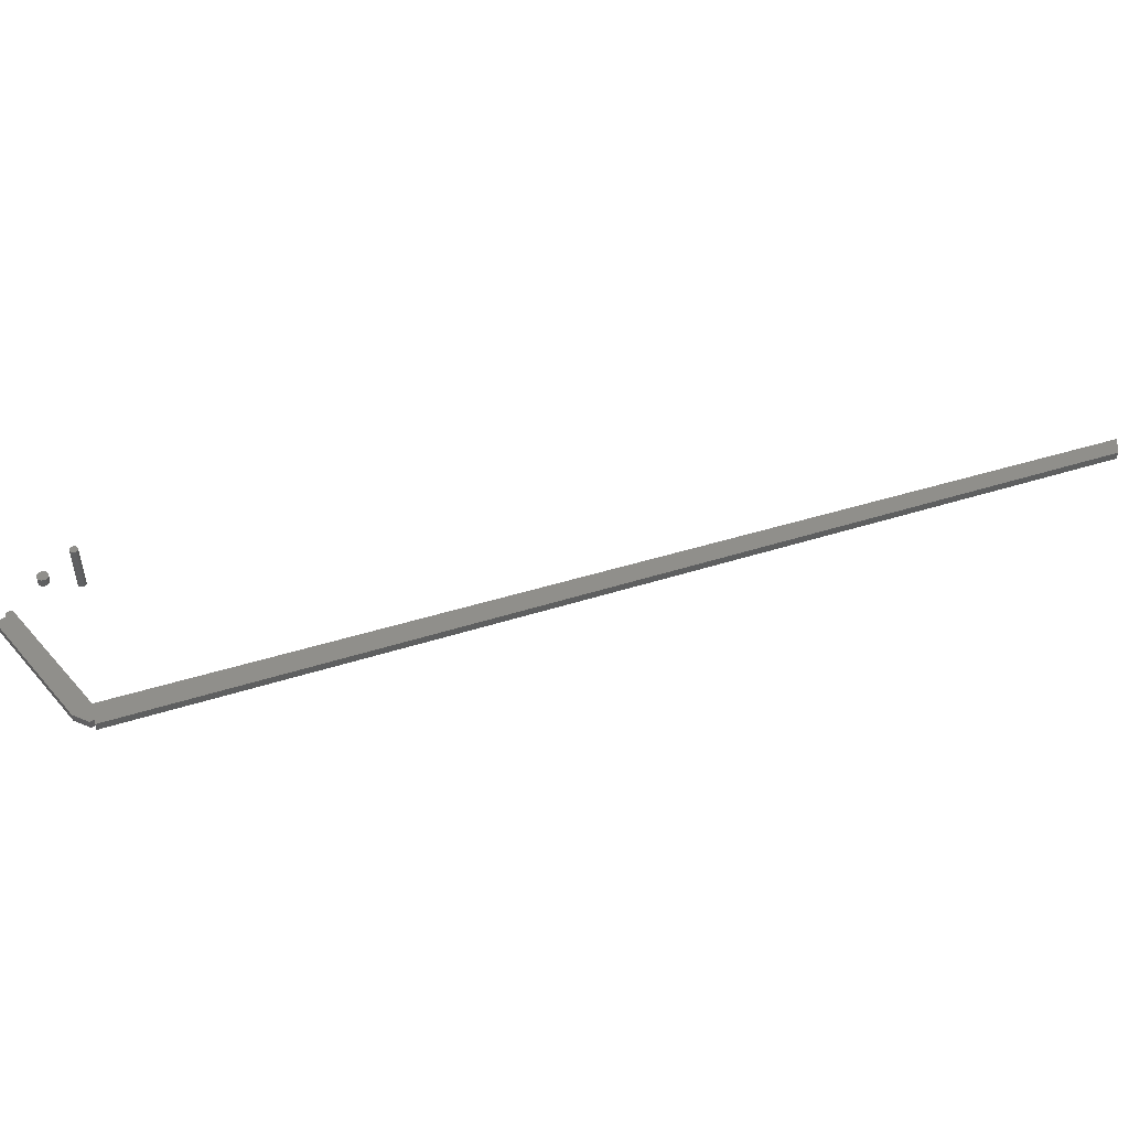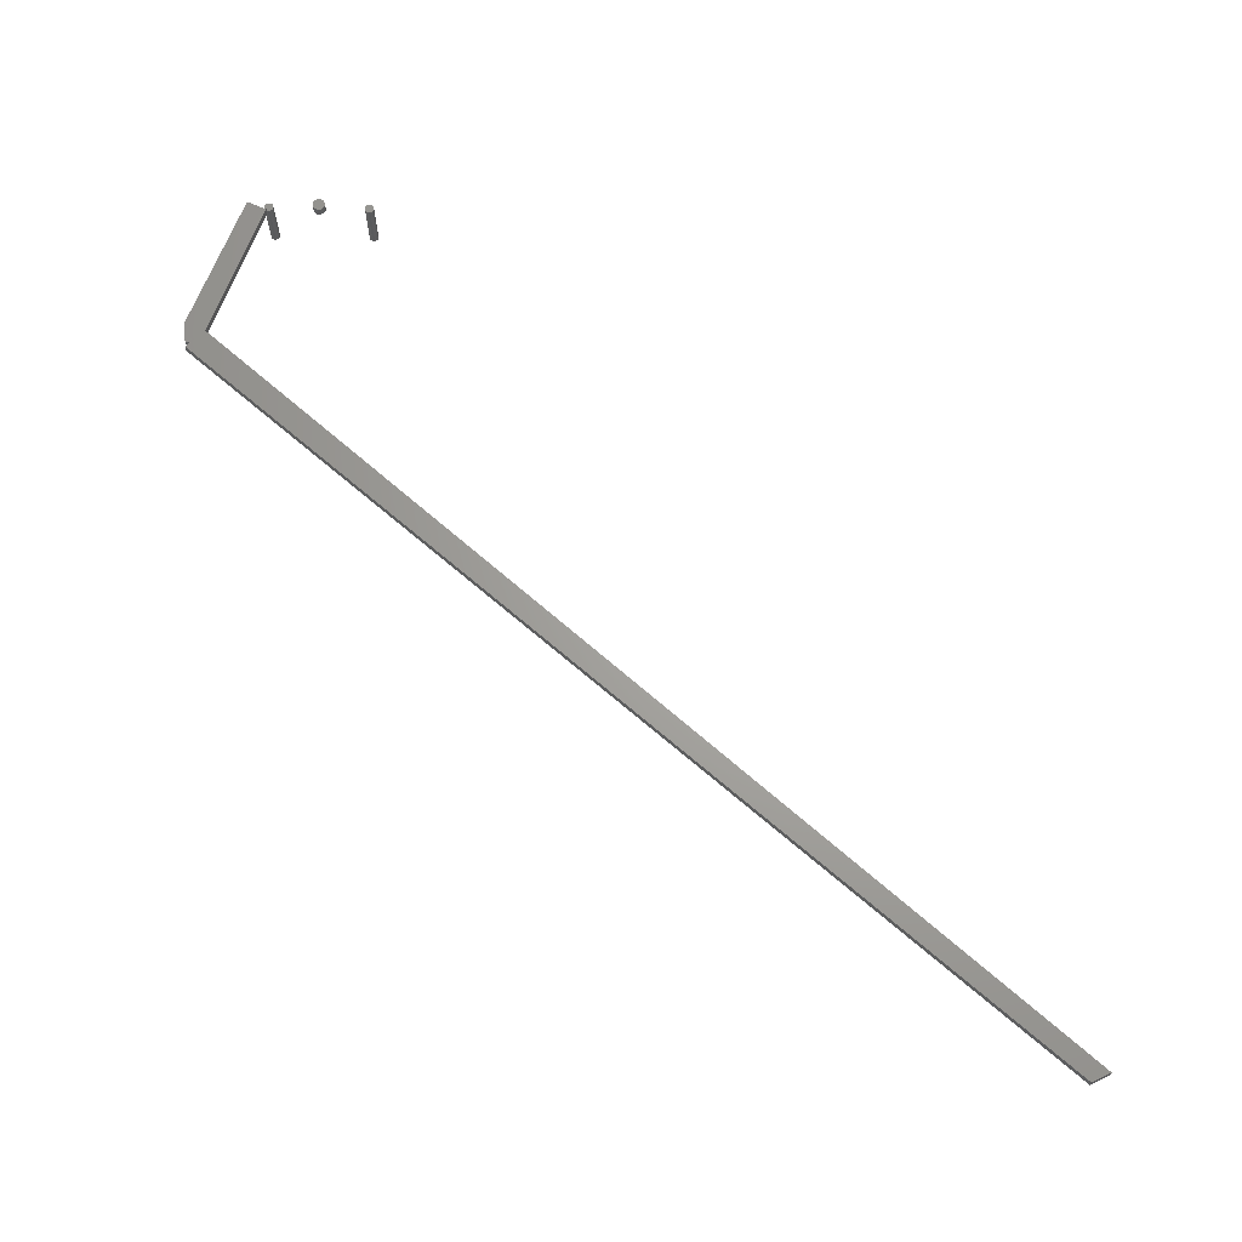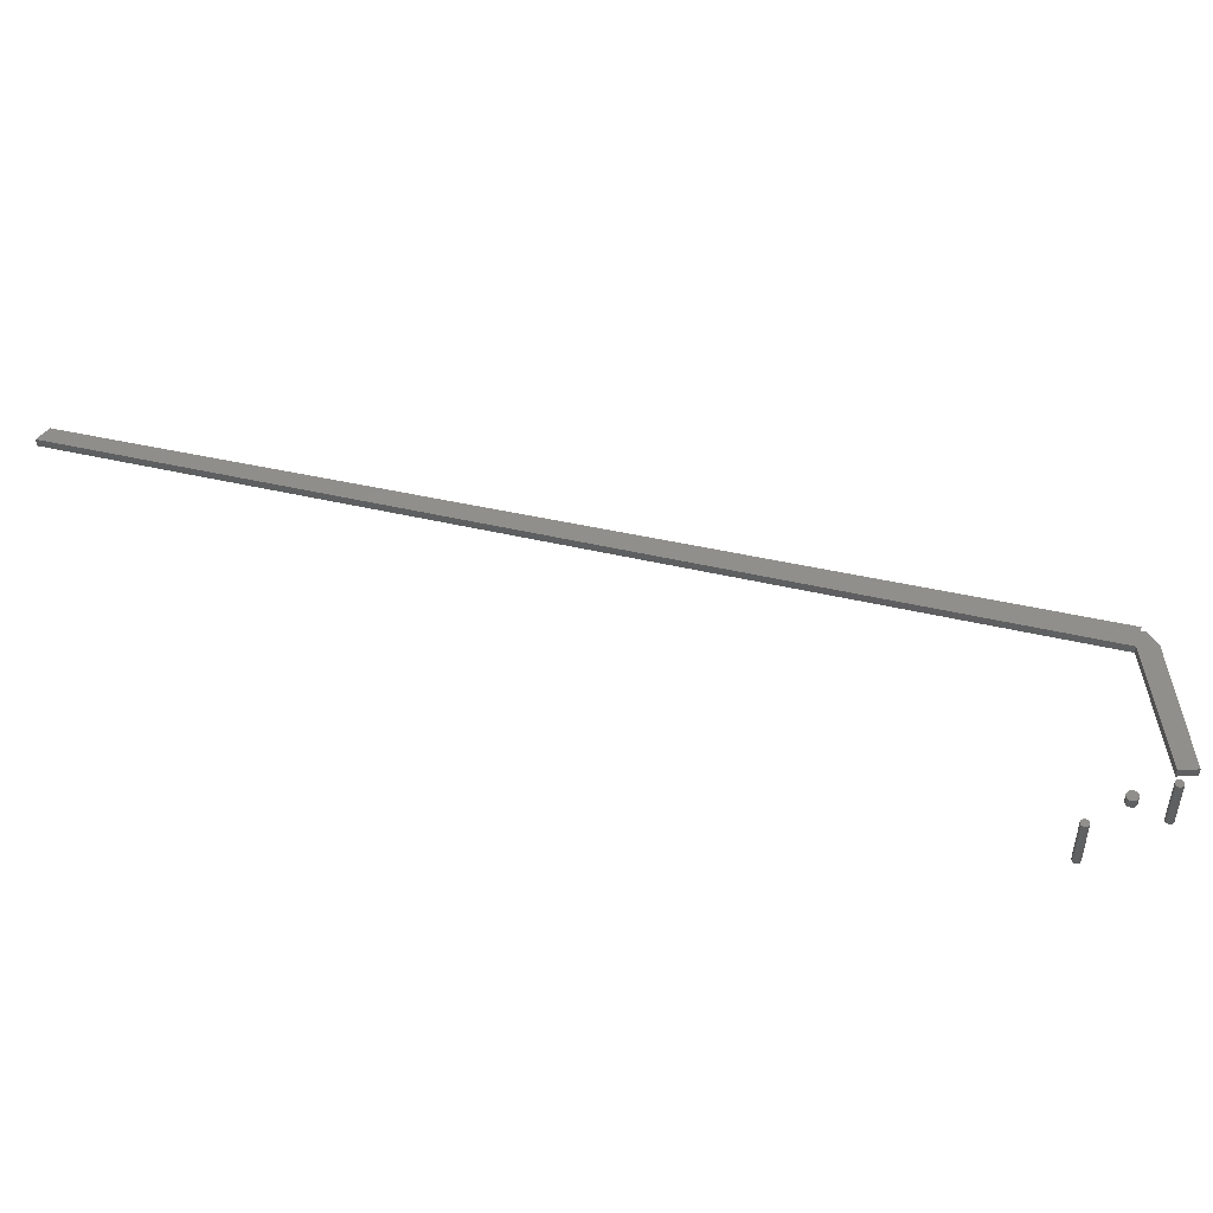
<metadata>
{"format":"stl","ext":"stl","renderer":"f3d","projection":"perspective","resolution":1024,"background":"white","views":[{"elev":49.5,"azim":-59.0,"up":"+Y"},{"elev":67.3,"azim":1.0,"up":"+Y"},{"elev":48.3,"azim":154.1,"up":"+Y"}]}
</metadata>
<code>
# stl→obj: 138 verts, 260 faces
v -0.1021 -0.007812 0.1356
v -0.0861 -0.007812 0.1252
v -0.09809 -0.007812 0.1372
v 0.6328 -0.007812 0.7359
v 0.6174 -0.007812 0.7436
v -0.1016 -0.007812 0.1406
v -0.06044 -0.007812 0
v -0.04367 -0.007812 0.00699
v -0.104 -0.007812 0.1182
v -0.09809 8.674e-19 0.1372
v -0.0861 8.674e-19 0.1252
v -0.1021 5.605e-19 0.1356
v 0.6328 7.468e-17 0.7359
v -0.1016 8.674e-19 0.1406
v 0.6174 7.425e-17 0.7436
v -0.104 -5.14e-19 0.1182
v -0.04367 -3.337e-18 0.00699
v -0.06044 -4.656e-18 0
v 0.03906 -0.05469 1.45e-18
v 0.03945 -0.05469 -0.001713
v 0.04696 -0.05469 2.056e-18
v 0.04657 -0.05469 0.001713
v 0.03945 -0.05469 0.001713
v 0.04547 -0.05469 0.003086
v 0.04389 -0.05469 0.003848
v 0.04213 -0.05469 0.003848
v 0.04055 -0.05469 0.003086
v 0.04657 -0.05469 -0.001713
v 0.04055 -0.05469 -0.003086
v 0.04213 -0.05469 -0.003848
v 0.04389 -0.05469 -0.003848
v 0.04547 -0.05469 -0.003086
v 0.03906 -0.007812 1.45e-18
v 0.03945 -0.007812 0.001713
v 0.04657 -0.007812 0.001713
v 0.04696 -0.007812 2.056e-18
v 0.03945 -0.007812 -0.001713
v 0.04055 -0.007812 0.003086
v 0.04213 -0.007812 0.003848
v 0.04389 -0.007812 0.003848
v 0.04547 -0.007812 0.003086
v 0.04657 -0.007812 -0.001713
v 0.04547 -0.007812 -0.003086
v 0.04389 -0.007812 -0.003848
v 0.04213 -0.007812 -0.003848
v 0.04055 -0.007812 -0.003086
v -0.04688 -0.05469 1.45e-18
v -0.04648 -0.05469 -0.001713
v -0.03898 -0.05469 2.056e-18
v -0.03937 -0.05469 0.001713
v -0.04648 -0.05469 0.001713
v -0.04047 -0.05469 0.003086
v -0.04205 -0.05469 0.003848
v -0.04381 -0.05469 0.003848
v -0.04539 -0.05469 0.003086
v -0.03937 -0.05469 -0.001713
v -0.04539 -0.05469 -0.003086
v -0.04381 -0.05469 -0.003848
v -0.04205 -0.05469 -0.003848
v -0.04047 -0.05469 -0.003086
v -0.04688 -0.007812 1.45e-18
v -0.04648 -0.007812 0.001713
v -0.03937 -0.007812 0.001713
v -0.03898 -0.007812 2.056e-18
v -0.04648 -0.007812 -0.001713
v -0.04539 -0.007812 0.003086
v -0.04381 -0.007812 0.003848
v -0.04205 -0.007812 0.003848
v -0.04047 -0.007812 0.003086
v -0.03937 -0.007812 -0.001713
v -0.04047 -0.007812 -0.003086
v -0.04205 -0.007812 -0.003848
v -0.04381 -0.007812 -0.003848
v -0.04539 -0.007812 -0.003086
v 0.00552 -0.007812 0.003412
v 0.005034 -0.007812 0.004322
v -0.003064 -0.007812 0.00512
v 0.00582 -0.007812 0.002425
v 0.00582 -0.007812 0.0003712
v -0.004205 -0.007812 -0.0006161
v -0.003718 -0.007812 -0.001526
v -0.003064 -0.007812 -0.002324
v 0.00552 -0.007812 -0.0006161
v 0.005034 -0.007812 -0.001526
v -0.002266 -0.007812 -0.002978
v -0.001356 -0.007812 -0.003464
v -0.0003689 -0.007812 -0.003764
v 0.005921 -0.007812 0.001398
v -0.003718 -0.007812 0.004322
v -0.004205 -0.007812 0.003412
v -0.004504 -0.007812 0.002425
v -0.004605 -0.007812 0.001398
v -0.004504 -0.007812 0.0003712
v 0.00438 -0.007812 -0.002324
v 0.0006579 -0.007812 -0.003865
v 0.001685 -0.007812 -0.003764
v 0.002672 -0.007812 -0.003464
v 0.003582 -0.007812 -0.002978
v 0.002672 -0.007812 0.006261
v 0.00438 -0.007812 0.00512
v 0.003582 -0.007812 0.005774
v 0.001685 -0.007812 0.00656
v 0.0006579 -0.007812 0.006661
v -0.0003689 -0.007812 0.00656
v -0.001356 -0.007812 0.006261
v -0.002266 -0.007812 0.005774
v -0.003064 4.334e-18 0.00512
v 0.005034 4.79e-18 0.004322
v 0.00552 4.765e-18 0.003412
v 0.00582 4.722e-18 0.002425
v -0.003718 3.883e-18 -0.001526
v -0.004205 3.909e-18 -0.0006161
v 0.00582 4.596e-18 0.0003712
v -0.003064 3.875e-18 -0.002324
v 0.00552 4.516e-18 -0.0006161
v 0.005034 4.43e-18 -0.001526
v -0.002266 3.885e-18 -0.002978
v -0.001356 3.912e-18 -0.003464
v -0.0003689 3.955e-18 -0.003764
v 0.005921 4.665e-18 0.001398
v -0.004504 3.951e-18 0.0003712
v -0.004605 4.008e-18 0.001398
v -0.004504 4.078e-18 0.002425
v -0.004205 4.157e-18 0.003412
v -0.003718 4.244e-18 0.004322
v 0.00438 4.34e-18 -0.002324
v 0.003582 4.25e-18 -0.002978
v 0.002672 4.163e-18 -0.003464
v 0.001685 4.083e-18 -0.003764
v 0.0006579 4.013e-18 -0.003865
v 0.002672 4.762e-18 0.006261
v 0.003582 4.789e-18 0.005774
v 0.00438 4.798e-18 0.00512
v -0.002266 4.424e-18 0.005774
v -0.001356 4.51e-18 0.006261
v -0.0003689 4.591e-18 0.00656
v 0.0006579 4.661e-18 0.006661
v 0.001685 4.719e-18 0.00656
f 1 2 3
f 4 5 6
f 4 6 3
f 4 3 2
f 7 8 9
f 9 8 2
f 9 2 1
f 10 11 12
f 13 11 10
f 13 10 14
f 13 14 15
f 12 11 16
f 16 11 17
f 16 17 18
f 5 15 6
f 6 15 14
f 4 13 5
f 5 13 15
f 9 1 16
f 16 1 12
f 9 16 7
f 7 16 18
f 7 18 8
f 8 18 17
f 6 14 3
f 3 14 10
f 8 17 2
f 2 17 11
f 3 10 1
f 1 10 12
f 2 11 4
f 4 11 13
f 19 20 21
f 19 21 22
f 19 22 23
f 23 22 24
f 23 24 25
f 23 25 26
f 23 26 27
f 28 21 20
f 28 20 29
f 28 29 30
f 28 30 31
f 28 31 32
f 33 34 35
f 33 35 36
f 33 36 37
f 34 38 39
f 34 39 40
f 34 40 41
f 34 41 35
f 42 43 44
f 42 44 45
f 42 45 46
f 42 46 37
f 42 37 36
f 36 21 42
f 42 21 28
f 42 28 43
f 43 28 32
f 43 32 44
f 44 32 31
f 44 31 45
f 45 31 30
f 45 30 46
f 46 30 29
f 46 29 37
f 37 29 20
f 37 20 33
f 33 20 19
f 33 19 34
f 34 19 23
f 34 23 38
f 38 23 27
f 38 27 39
f 39 27 26
f 39 26 40
f 40 26 25
f 40 25 41
f 41 25 24
f 41 24 35
f 35 24 22
f 35 22 36
f 36 22 21
f 47 48 49
f 47 49 50
f 47 50 51
f 51 50 52
f 51 52 53
f 51 53 54
f 51 54 55
f 56 49 48
f 56 48 57
f 56 57 58
f 56 58 59
f 56 59 60
f 61 62 63
f 61 63 64
f 61 64 65
f 62 66 67
f 62 67 68
f 62 68 69
f 62 69 63
f 70 71 72
f 70 72 73
f 70 73 74
f 70 74 65
f 70 65 64
f 64 49 70
f 70 49 56
f 70 56 71
f 71 56 60
f 71 60 72
f 72 60 59
f 72 59 73
f 73 59 58
f 73 58 74
f 74 58 57
f 74 57 65
f 65 57 48
f 65 48 61
f 61 48 47
f 61 47 62
f 62 47 51
f 62 51 66
f 66 51 55
f 66 55 67
f 67 55 54
f 67 54 68
f 68 54 53
f 68 53 69
f 69 53 52
f 69 52 63
f 63 52 50
f 63 50 64
f 64 50 49
f 75 76 77
f 78 75 77
f 79 80 81
f 81 82 79
f 83 79 82
f 83 82 84
f 84 82 85
f 84 85 86
f 86 87 84
f 88 78 77
f 88 77 89
f 88 89 90
f 88 90 91
f 88 91 92
f 88 92 93
f 88 93 80
f 88 80 79
f 94 84 87
f 94 87 95
f 94 95 96
f 94 96 97
f 94 97 98
f 99 77 76
f 99 76 100
f 99 100 101
f 77 99 102
f 77 102 103
f 77 103 104
f 77 104 105
f 77 105 106
f 107 108 109
f 107 109 110
f 111 112 113
f 113 114 111
f 114 113 115
f 116 114 115
f 117 114 116
f 118 117 116
f 116 119 118
f 120 113 112
f 120 112 121
f 120 121 122
f 120 122 123
f 120 123 124
f 120 124 125
f 120 125 107
f 120 107 110
f 126 127 128
f 126 128 129
f 126 129 130
f 126 130 119
f 126 119 116
f 131 132 133
f 131 133 108
f 131 108 107
f 107 134 135
f 107 135 136
f 107 136 137
f 107 137 138
f 107 138 131
f 120 88 113
f 113 88 79
f 113 79 115
f 115 79 83
f 115 83 116
f 116 83 84
f 116 84 126
f 126 84 94
f 126 94 127
f 127 94 98
f 127 98 128
f 128 98 97
f 128 97 129
f 129 97 96
f 129 96 130
f 130 96 95
f 130 95 119
f 119 95 87
f 119 87 118
f 118 87 86
f 118 86 117
f 117 86 85
f 117 85 114
f 114 85 82
f 114 82 111
f 111 82 81
f 111 81 112
f 112 81 80
f 112 80 121
f 121 80 93
f 121 93 122
f 122 93 92
f 122 92 123
f 123 92 91
f 123 91 124
f 124 91 90
f 124 90 125
f 125 90 89
f 125 89 107
f 107 89 77
f 107 77 134
f 134 77 106
f 134 106 135
f 135 106 105
f 135 105 136
f 136 105 104
f 136 104 137
f 137 104 103
f 137 103 138
f 138 103 102
f 138 102 131
f 131 102 99
f 131 99 132
f 132 99 101
f 132 101 133
f 133 101 100
f 133 100 108
f 108 100 76
f 108 76 109
f 109 76 75
f 109 75 110
f 110 75 78
f 110 78 120
f 120 78 88

</code>
